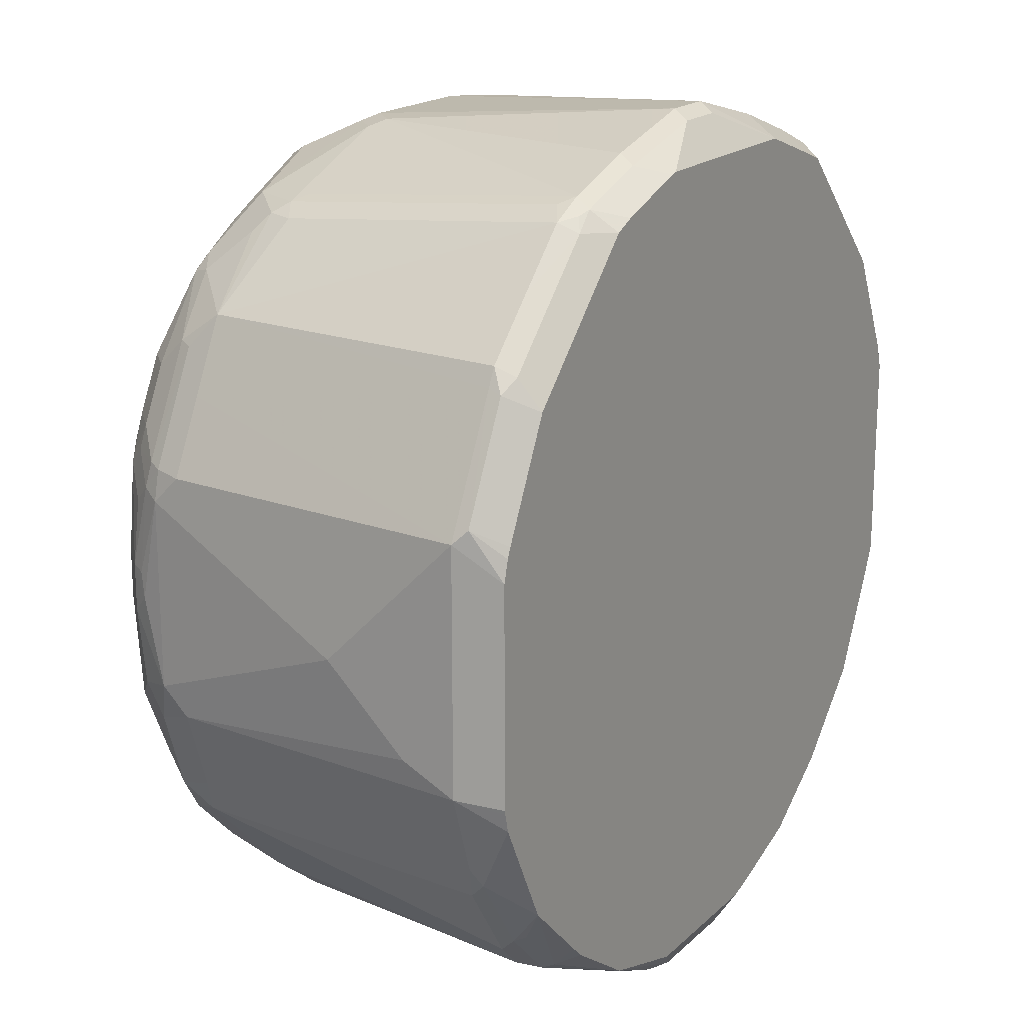
<metadata>
{"format":"obj","ext":"obj","renderer":"f3d","projection":"perspective","resolution":1024,"background":"white","views":[{"elev":18.3,"azim":121.1,"up":"+Y"}]}
</metadata>
<code>
v 0.3127 2.56e-05 0.5082
v 0.3127 0.01954 0.5473
v 0.2931 2.56e-05 0.7427
v 0.2736 -0.0586 0.7427
v 0.2931 -0.0586 0.5082
v 0.2955 -0.02185 0.477
v 0.2989 -0.007948 0.477
v 0.2997 -0.005014 0.477
v 0.3127 0.1759 0.5082
v 0.2931 0.01954 0.7622
v 0.3127 0.07823 0.6059
v 0.2899 0.003279 0.759
v 0.2834 -0.009734 0.772
v 0.2638 -0.06836 0.772
v 0.2606 -0.08469 0.7492
v 0.2801 -0.08469 0.5147
v 0.2866 -0.07161 0.5017
v 0.2834 -0.06836 0.4935
v 0.2564 -0.1 0.477
v 0.2997 0.1513 0.477
v 0.3078 0.1857 0.4984
v 0.2671 0.2671 0.5082
v 0.2671 0.228 0.7427
v 0.2866 0.1889 0.7427
v 0.2931 0.1759 0.7427
v 0.2834 0.06841 0.7915
v 0.2801 0.01304 0.7883
v 0.2931 0.1563 0.7622
v 0.2899 0.08148 0.7785
v 0.2606 -0.006481 0.8078
v 0.2606 -0.04558 0.7883
v 0.2247 -0.1075 0.7915
v 0.1856 -0.1466 0.7915
v 0.1824 -0.1628 0.7492
v 0.241 -0.1433 0.5147
v 0.2475 -0.1303 0.5017
v 0.2443 -0.127 0.4935
v 0.2052 -0.1661 0.4935
v 0.207 -0.1483 0.477
v 0.2956 0.167 0.477
v 0.2924 0.1742 0.477
v 0.2533 0.2524 0.477
v 0.2687 0.2638 0.4984
v 0.2606 0.2801 0.5082
v 0.241 0.2801 0.7427
v 0.2492 0.2565 0.7622
v 0.2882 0.1783 0.7622
v 0.2638 0.06841 0.8111
v 0.2834 0.1026 0.7915
v 0.2866 0.1628 0.7753
v 0.2882 0.1001 0.7818
v 0.2345 2.56e-05 0.8209
v 0.2443 -0.02932 0.8111
v 0.241 -0.04558 0.8078
v 0.2247 -0.06836 0.8111
v 0.2019 -0.1042 0.8078
v 0.1466 -0.1466 0.8111
v 0.1237 -0.1628 0.8078
v 0.08467 -0.1824 0.8078
v 0.1074 -0.1857 0.7915
v 0.127 -0.1857 0.772
v 0.1466 -0.1857 0.7525
v 0.1596 -0.1792 0.746
v 0.1791 -0.1596 0.7655
v 0.1824 -0.1237 0.8078
v 0.2215 -0.1628 0.5147
v 0.1628 -0.1824 0.7297
v 0.2085 -0.1693 0.5017
v 0.1969 -0.1579 0.477
v 0.1391 -0.1977 0.477
v 0.2565 0.2736 0.4935
v 0.2142 0.2915 0.477
v 0.2215 0.3192 0.5082
v 0.2443 0.2589 0.772
v 0.1824 0.3583 0.5082
v 0.1824 0.3387 0.7231
v 0.1759 0.3396 0.7427
v 0.1856 0.3273 0.7525
v 0.2019 0.2996 0.7818
v 0.2834 0.1807 0.772
v 0.2638 0.1026 0.8111
v 0.2508 0.08148 0.8176
v 0.2801 0.1498 0.7883
v 0.2606 0.1694 0.8078
v 0.2671 0.1824 0.7948
v 0.2212 0.03288 0.8275
v 0.2017 -0.02575 0.8275
v 0.1919 -0.04571 0.8275
v 0.1887 -0.05196 0.8275
v 0.2149 -0.03908 0.8209
v 0.1759 -0.0977 0.8209
v 0.1172 -0.1368 0.8209
v 0.07818 -0.1563 0.8209
v 0.1074 -0.1661 0.8111
v 0.006367 -0.1433 0.8275
v -0.07163 -0.1824 0.8078
v 0.06514 -0.2019 0.7883
v 0.08142 -0.1987 0.785
v 0.08791 -0.2052 0.772
v 0.07818 -0.2149 0.7427
v 0.1368 -0.1954 0.7231
v 0.1954 -0.1759 0.5082
v 0.06502 -0.2412 0.5146
v 0.1693 -0.1889 0.5017
v 0.09116 -0.228 0.5017
v 0.05638 -0.2412 0.4957
v 0.03906 -0.2412 0.4886
v 0.07971 -0.2165 0.477
v 0.1751 0.3306 0.477
v 0.1979 0.3322 0.4935
v 0.1783 0.3518 0.4935
v 0.2443 0.2394 0.7915
v 0.2638 0.2003 0.7915
v 0.2052 0.2882 0.7915
v 0.171 0.3615 0.4984
v 0.1628 0.3648 0.4952
v 0.1693 0.3648 0.5082
v 0.1661 0.3664 0.518
v 0.1661 0.3469 0.7329
v 0.1466 0.3469 0.772
v 0.1856 0.3078 0.7915
v 0.1954 0.2956 0.7964
v 0.2475 0.1824 0.8144
v 0.2541 0.1001 0.816
v 0.2212 0.1305 0.8275
v 0.2443 0.2003 0.8111
v 0.1497 -0.09106 0.8275
v 0.1434 -0.09419 0.8275
v 0.08393 -0.1239 0.8275
v 0.05706 -0.1372 0.8275
v 0.04243 -0.1415 0.8275
v 0.02706 -0.1431 0.8275
v -0.03269 -0.1433 0.8275
v -0.1026 -0.1857 0.7915
v -0.08467 -0.1889 0.7948
v -0.0521 -0.2019 0.7883
v -0.08467 -0.1693 0.8144
v -0.1026 -0.1661 0.8111
v -0.1433 -0.1693 0.7948
v -0.1612 -0.1661 0.7915
v 0.05859 -0.2149 0.7622
v 0.06477 -0.2412 0.5149
v 0.05859 -0.2412 0.5002
v -0.03906 -0.2412 0.4886
v 0.06367 -0.2214 0.477
v 0.1556 0.3501 0.477
v 0.2247 0.2394 0.8111
v 0.1564 0.3713 0.5082
v 0.1398 0.3571 0.477
v 0.08118 0.3767 0.477
v 0.1042 0.3844 0.4952
v 0.1564 0.3518 0.7231
v 0.05859 0.3909 0.7231
v 0.06838 0.3859 0.7329
v 0.1368 0.3387 0.7883
v 0.04885 0.3859 0.7525
v 0.06838 0.3664 0.7915
v 0.1368 0.3192 0.8078
v 0.1661 0.298 0.8111
v 0.2052 0.2589 0.8111
v 0.2345 0.1759 0.8209
v 0.228 0.2215 0.8144
v 0.2135 0.1516 0.8275
v -0.07818 -0.1563 0.8209
v -0.05247 -0.1382 0.8275
v -0.08302 -0.2052 0.772
v -0.06514 -0.2084 0.7753
v -0.05859 -0.2149 0.7622
v -0.1628 -0.1303 0.8144
v -0.1808 -0.127 0.8111
v -0.1824 -0.1628 0.7622
v -0.1628 -0.1824 0.7427
v -0.1587 -0.171 0.7818
v -0.1433 -0.1889 0.7557
v -0.1808 -0.1466 0.7915
v 0.0262 -0.2412 0.5342
v 0.04163 -0.2412 0.5303
v 0.04573 -0.2412 0.5276
v 0.05339 -0.2412 0.5225
v -0.05375 -0.2412 0.4923
v -0.06924 -0.2174 0.477
v -0.05351 -0.2214 0.477
v 0.2149 0.2369 0.816
v 0.09771 0.3909 0.5082
v 0.07671 0.3778 0.477
v 0.02602 0.4039 0.4952
v 0.01953 0.4104 0.5082
v 0.03906 0.3909 0.7427
v 0.09771 0.3387 0.8078
v 0.05859 0.3583 0.8078
v 0.05859 0.3713 0.7818
v 0.05859 0.3648 0.7948
v 0.1172 0.3151 0.816
v 0.1564 0.2956 0.816
v 0.1954 0.2565 0.816
v 0.2115 0.1566 0.8275
v 0.2149 0.2149 0.8209
v 0.1723 0.2347 0.8275
v -0.0559 -0.1371 0.8275
v -0.1125 -0.1158 0.8275
v -0.1174 -0.1137 0.8275
v -0.1172 -0.1368 0.8209
v -0.08057 -0.2101 0.7622
v -0.07818 -0.2149 0.7427
v -0.05798 -0.2412 0.5223
v -0.05351 -0.2412 0.5245
v -0.03747 -0.2412 0.5309
v -0.0131 -0.2412 0.5342
v -0.1564 -0.1172 0.8209
v -0.1783 -0.1172 0.816
v -0.2003 -0.127 0.7915
v -0.1979 -0.0977 0.816
v -0.2003 -0.1075 0.8111
v -0.2394 -0.08794 0.7915
v -0.2019 -0.1433 0.7622
v -0.21 -0.1466 0.7329
v -0.2085 -0.1498 0.7231
v -0.1515 -0.1857 0.7525
v -0.2215 -0.1628 0.5082
v -0.1954 -0.1759 0.5082
v -0.06502 -0.2412 0.5082
v -0.1368 -0.1954 0.7427
v -0.05743 -0.2412 0.4938
v -0.1349 -0.1954 0.477
v -0.1279 -0.1978 0.477
v -0.07959 0.3778 0.477
v -0.01298 0.4039 0.4952
v -0.01953 0.4104 0.5082
v 0.03906 0.3844 0.7557
v -0.05859 0.3909 0.7427
v 0.07818 0.3347 0.816
v -0.05859 0.3583 0.8078
v 0.05859 0.3322 0.8209
v -0.05859 0.3648 0.7948
v 0.1368 0.2931 0.8209
v 0.1598 0.2472 0.8275
v -0.137 -0.09419 0.8275
v -0.06496 -0.2412 0.5084
v -0.1954 -0.07818 0.8209
v -0.241 -0.1042 0.7622
v -0.2345 -0.01949 0.8209
v -0.2369 -0.03908 0.816
v -0.2394 -0.04884 0.8111
v -0.2606 -0.01949 0.8078
v -0.259 -0.04884 0.7915
v -0.2614 -0.0586 0.7818
v -0.2614 -0.07818 0.7622
v -0.2492 -0.08794 0.772
v -0.241 -0.1433 0.5082
v -0.2606 -0.08469 0.7427
v -0.2149 -0.1587 0.4935
v -0.2052 -0.171 0.4984
v -0.2345 -0.1392 0.4935
v -0.127 -0.2101 0.4984
v -0.08791 -0.2296 0.4984
v -0.1938 -0.1556 0.477
v -0.09771 0.3909 0.5082
v -0.1382 0.3583 0.477
v -0.1564 0.3713 0.5082
v -0.07818 0.3909 0.7231
v -0.05859 0.3844 0.7557
v -0.07818 0.3859 0.7451
v -0.07818 0.3664 0.7842
v -0.09771 0.3583 0.7883
v -0.1172 0.3387 0.8078
v -0.06838 0.342 0.816
v -0.05859 0.3322 0.8209
v 0.07818 0.2994 0.8275
v 0.07855 0.2992 0.8275
v 0.1012 0.2863 0.8275
v -0.169 -0.06217 0.8275
v -0.1886 -0.04259 0.8275
v -0.2015 -0.01994 0.8275
v -0.221 0.01916 0.8275
v -0.2212 0.01954 0.8275
v -0.2541 0.05865 0.8209
v -0.2671 0.05865 0.8144
v -0.2801 0.05865 0.8078
v -0.2809 -0.01949 0.7818
v -0.2687 -0.02932 0.7915
v -0.2687 -0.06836 0.7525
v -0.2443 -0.1319 0.4984
v -0.2801 -0.08469 0.5082
v -0.2834 -0.07327 0.4984
v -0.2521 -0.0977 0.477
v -0.1565 0.352 0.477
v -0.1824 0.3583 0.5017
v -0.1693 0.3648 0.5147
v -0.09116 0.3844 0.7297
v -0.08791 0.3811 0.7476
v -0.1107 0.3648 0.7687
v -0.1074 0.3615 0.7769
v -0.1172 0.3567 0.7793
v -0.1368 0.3469 0.7842
v -0.1466 0.342 0.7867
v -0.1466 0.3225 0.8062
v -0.127 0.3225 0.816
v -0.1172 0.3127 0.8209
v -0.09948 0.2949 0.8275
v -0.07818 0.2994 0.8275
v -0.2212 0.1563 0.8275
v -0.2541 0.1172 0.8209
v -0.2671 0.1172 0.8144
v -0.2866 0.05865 0.7948
v -0.2882 0.04889 0.7915
v -0.2801 0.1172 0.8078
v -0.2882 -0.009734 0.772
v -0.2736 -0.0586 0.7427
v -0.2882 -0.06836 0.518
v -0.2931 2.56e-05 0.7622
v -0.2475 -0.1237 0.4952
v -0.2866 -0.07161 0.5082
v -0.2931 -0.0586 0.5082
v -0.2866 -0.0651 0.4952
v -0.2912 -0.01949 0.477
v -0.2152 0.2934 0.477
v -0.2215 0.3192 0.5017
v -0.2215 0.2996 0.7557
v -0.1824 0.3387 0.7362
v -0.1693 0.3453 0.7492
v -0.1564 0.3469 0.7647
v -0.1661 0.342 0.7671
v -0.2052 0.3029 0.7867
v -0.1759 0.2931 0.8087
v -0.1954 0.2736 0.8087
v -0.2247 0.2248 0.816
v -0.1564 0.2559 0.8275
v -0.1386 0.2736 0.8275
v -0.1368 0.2754 0.8275
v -0.2168 0.1759 0.8275
v -0.2345 0.1759 0.8209
v -0.2638 0.127 0.816
v -0.3127 0.05865 0.7427
v -0.3078 0.04889 0.7525
v -0.2866 0.1172 0.7948
v -0.2606 0.1759 0.8078
v -0.2801 0.1759 0.7883
v -0.3127 0.03913 0.7231
v -0.3127 2.56e-05 0.5082
v -0.3062 -0.006481 0.4952
v -0.2989 -0.002143 0.477
v -0.2543 0.2543 0.477
v -0.2606 0.2801 0.5017
v -0.2606 0.2605 0.7362
v -0.2671 0.2475 0.7492
v -0.2247 0.2834 0.7867
v -0.2149 0.254 0.8087
v -0.241 0.2149 0.8078
v -0.2443 0.1857 0.816
v -0.1972 0.2149 0.8275
v -0.1963 0.2159 0.8275
v -0.3078 0.1074 0.7525
v -0.3127 0.1172 0.7231
v -0.2866 0.1759 0.7753
v -0.2931 0.1759 0.7622
v -0.2931 0.1172 0.7818
v -0.2834 0.1857 0.7769
v -0.2606 0.2149 0.7883
v -0.2638 0.2443 0.7671
v -0.2997 0.001493 0.477
v -0.3127 0.1759 0.5082
v -0.2738 0.2152 0.477
v -0.2997 0.2019 0.5017
v -0.2671 0.2671 0.5147
v -0.3062 0.1889 0.5147
v -0.2736 0.2345 0.7427
v -0.2866 0.1889 0.7687
v -0.2687 0.2345 0.7647
v -0.3078 0.1172 0.7451
v -0.2997 0.1578 0.477
v -0.2934 0.1761 0.477
f 212 239 241
f 214 244 245
f 211 240 215
f 212 241 242
f 212 242 243
f 212 243 213
f 213 243 214
f 214 243 244
f 214 245 279
f 216 240 250
f 214 246 247
f 214 247 248
f 214 248 240
f 215 240 216
f 216 249 217
f 216 250 249
f 211 214 240
f 217 249 219
f 214 279 246
f 209 212 210
f 190 267 233
f 140 174 166
f 190 234 232
f 219 251 252
f 190 232 267
f 190 233 231
f 192 229 261
f 192 261 234
f 193 235 194
f 193 231 233
f 193 233 235
f 194 235 236
f 194 236 195
f 195 236 198
f 201 209 202
f 201 237 209
f 203 222 204
f 204 221 238
f 204 238 205
f 204 222 221
f 209 237 239
f 209 239 212
f 219 252 220
f 241 275 276
f 219 253 251
f 233 268 235
f 234 261 262
f 234 262 263
f 235 268 269
f 235 269 270
f 235 270 236
f 237 271 239
f 239 271 272
f 239 272 241
f 240 248 247
f 240 247 250
f 241 273 274
f 241 274 275
f 190 192 234
f 241 276 277
f 241 277 244
f 241 244 242
f 241 272 273
f 242 244 243
f 233 300 268
f 233 267 300
f 232 266 267
f 232 297 266
f 220 252 221
f 221 254 255
f 221 255 223
f 221 252 254
f 223 255 224
f 224 255 254
f 224 254 252
f 224 252 256
f 226 257 228
f 219 249 253
f 226 228 227
f 226 259 257
f 228 257 260
f 228 260 230
f 230 260 262
f 230 262 261
f 232 234 263
f 232 263 264
f 232 264 265
f 232 265 297
f 226 258 259
f 189 190 231
f 168 205 206
f 188 230 261
f 153 156 154
f 155 189 158
f 155 190 189
f 156 188 191
f 156 191 157
f 157 191 192
f 157 192 190
f 158 193 194
f 158 194 159
f 158 189 231
f 158 231 193
f 159 194 195
f 159 195 160
f 161 196 163
f 161 162 197
f 161 197 198
f 161 198 196
f 162 183 197
f 164 165 199
f 153 188 156
f 164 199 200
f 153 187 188
f 151 185 186
f 244 277 278
f 140 170 175
f 140 175 171
f 141 168 208
f 141 208 176
f 141 176 177
f 141 177 178
f 141 178 179
f 141 179 142
f 144 180 181
f 144 181 182
f 147 160 195
f 147 195 183
f 147 183 162
f 148 184 153
f 148 153 152
f 150 185 151
f 151 186 187
f 151 187 184
f 153 184 187
f 188 261 229
f 164 200 201
f 164 202 169
f 172 220 221
f 172 221 222
f 172 222 174
f 172 174 218
f 173 218 174
f 174 222 203
f 180 223 224
f 180 224 225
f 180 225 181
f 183 198 197
f 183 195 198
f 185 226 227
f 185 227 186
f 186 227 228
f 186 228 187
f 187 228 230
f 187 230 188
f 188 229 192
f 188 192 191
f 172 219 220
f 164 201 202
f 172 217 219
f 171 217 172
f 166 174 203
f 166 203 167
f 167 203 168
f 168 203 204
f 168 204 205
f 168 206 207
f 168 207 208
f 169 202 209
f 169 209 210
f 169 210 170
f 170 211 175
f 170 210 212
f 170 212 213
f 170 213 214
f 170 214 211
f 171 175 211
f 171 211 215
f 171 215 216
f 171 216 217
f 172 218 173
f 244 278 279
f 316 343 317
f 244 280 245
f 318 343 344
f 318 344 345
f 318 345 346
f 318 346 323
f 319 322 320
f 320 322 321
f 323 346 325
f 323 325 324
f 325 346 347
f 325 347 326
f 326 347 346
f 326 346 348
f 326 348 336
f 326 336 349
f 326 349 330
f 326 330 350
f 326 350 351
f 326 351 327
f 330 349 331
f 318 322 319
f 331 349 332
f 318 323 322
f 140 173 174
f 304 334 305
f 304 335 333
f 305 334 307
f 306 332 336
f 306 336 337
f 306 337 354
f 306 354 335
f 307 334 310
f 308 310 338
f 308 338 313
f 309 313 312
f 310 334 333
f 310 333 338
f 313 338 339
f 313 339 314
f 314 339 340
f 314 340 341
f 314 341 315
f 316 342 343
f 317 343 318
f 332 349 336
f 333 335 352
f 333 352 353
f 345 366 355
f 345 355 367
f 345 367 368
f 345 368 359
f 345 359 346
f 346 359 358
f 346 358 348
f 352 356 355
f 352 355 369
f 352 369 353
f 353 369 355
f 353 355 361
f 354 357 355
f 355 357 367
f 355 366 361
f 357 359 367
f 359 368 367
f 361 365 364
f 361 363 371
f 345 361 366
f 345 365 361
f 345 364 365
f 343 345 344
f 333 353 361
f 333 361 339
f 333 339 338
f 335 354 355
f 335 355 356
f 335 356 352
f 336 348 358
f 336 358 337
f 337 357 354
f 304 333 334
f 337 358 359
f 339 360 340
f 339 361 370
f 339 370 360
f 340 360 341
f 342 362 343
f 343 362 363
f 343 363 361
f 343 361 364
f 343 364 345
f 337 359 357
f 244 279 280
f 303 332 306
f 302 331 332
f 262 291 263
f 263 291 292
f 263 292 264
f 264 292 293
f 264 293 294
f 264 294 295
f 264 295 265
f 265 295 296
f 265 296 297
f 266 297 267
f 267 297 298
f 267 298 299
f 267 299 300
f 275 301 302
f 275 302 276
f 276 302 303
f 276 303 277
f 277 303 306
f 277 306 278
f 262 290 291
f 278 304 305
f 262 289 290
f 259 289 260
f 245 280 279
f 246 279 247
f 247 281 250
f 247 279 281
f 249 282 253
f 249 250 283
f 249 283 284
f 249 284 282
f 250 281 309
f 250 309 283
f 251 253 285
f 251 285 256
f 251 256 252
f 253 282 285
f 257 259 260
f 258 286 259
f 259 286 287
f 259 287 288
f 259 288 289
f 260 289 262
f 278 305 279
f 278 306 335
f 278 335 304
f 290 321 291
f 291 293 292
f 291 321 322
f 291 322 295
f 291 295 294
f 291 294 293
f 295 322 323
f 295 323 296
f 296 323 324
f 296 324 297
f 297 324 325
f 297 325 326
f 297 326 327
f 297 327 328
f 297 328 329
f 297 329 298
f 298 329 299
f 301 330 302
f 302 330 331
f 289 321 290
f 289 320 321
f 288 320 289
f 288 319 320
f 279 305 307
f 279 307 281
f 281 308 313
f 281 313 309
f 281 307 310
f 281 310 308
f 282 284 314
f 282 314 311
f 282 311 285
f 302 332 303
f 283 309 312
f 284 312 313
f 284 313 314
f 285 311 314
f 285 314 315
f 286 316 317
f 286 317 287
f 287 317 318
f 287 318 319
f 287 319 288
f 283 312 284
f 140 172 173
f 86 275 274
f 138 170 140
f 32 56 33
f 33 57 58
f 33 58 59
f 33 59 60
f 33 60 61
f 33 61 62
f 33 62 63
f 33 63 64
f 33 64 34
f 33 56 65
f 33 65 57
f 34 66 35
f 34 64 63
f 34 63 67
f 34 67 66
f 35 66 68
f 35 68 36
f 36 68 38
f 36 38 37
f 32 55 56
f 38 69 39
f 32 54 55
f 30 54 31
f 22 44 45
f 22 45 23
f 23 45 46
f 23 46 47
f 23 47 24
f 24 47 25
f 25 47 28
f 26 48 30
f 26 30 27
f 26 29 49
f 26 49 81
f 26 81 48
f 28 47 50
f 28 50 51
f 28 51 29
f 29 51 49
f 30 48 52
f 30 52 53
f 30 53 54
f 31 54 32
f 22 43 44
f 38 68 70
f 42 71 43
f 52 82 86
f 52 86 87
f 52 87 88
f 52 88 89
f 52 89 90
f 52 90 55
f 52 55 53
f 53 55 54
f 55 90 89
f 55 89 91
f 55 91 56
f 56 91 65
f 57 92 93
f 57 93 94
f 57 94 59
f 57 59 58
f 57 65 91
f 57 91 92
f 59 94 93
f 50 84 83
f 38 70 69
f 50 85 84
f 49 84 81
f 42 72 71
f 43 71 44
f 44 71 73
f 44 73 45
f 45 74 46
f 45 73 75
f 45 75 76
f 45 76 77
f 45 77 78
f 45 78 79
f 45 79 74
f 46 74 80
f 46 80 47
f 47 80 50
f 48 81 82
f 48 82 52
f 49 51 50
f 49 50 83
f 49 83 84
f 50 80 85
f 21 43 22
f 21 42 43
f 21 41 42
f 6 18 19
f 6 19 39
f 6 39 69
f 6 69 70
f 6 70 108
f 6 108 145
f 6 145 182
f 6 182 181
f 6 181 225
f 6 225 224
f 6 224 256
f 6 256 285
f 6 285 315
f 6 315 341
f 6 341 360
f 6 360 370
f 6 370 371
f 6 371 362
f 6 362 342
f 6 17 18
f 6 342 316
f 5 17 6
f 4 13 14
f 361 371 370
f 1 2 3
f 1 3 4
f 1 4 5
f 1 5 6
f 1 6 7
f 1 7 8
f 1 8 20
f 1 20 9
f 1 9 11
f 1 11 2
f 2 10 3
f 2 11 10
f 3 10 12
f 3 12 13
f 3 13 4
f 4 14 15
f 4 15 16
f 4 16 5
f 5 16 17
f 6 316 286
f 6 286 258
f 6 258 226
f 11 25 28
f 13 27 30
f 13 30 31
f 13 31 14
f 14 31 32
f 14 32 15
f 15 32 33
f 15 33 34
f 15 34 35
f 15 35 16
f 16 35 17
f 17 19 18
f 17 35 36
f 17 36 19
f 19 36 37
f 19 37 38
f 19 38 39
f 20 40 21
f 21 40 41
f 10 29 26
f 10 28 29
f 10 11 28
f 10 13 12
f 6 226 185
f 6 185 150
f 6 150 149
f 6 149 146
f 6 146 109
f 6 109 72
f 6 72 42
f 6 42 41
f 6 41 40
f 59 93 95
f 6 40 20
f 6 8 7
f 9 20 21
f 9 21 22
f 9 22 23
f 9 23 24
f 9 24 25
f 9 25 11
f 10 26 27
f 10 27 13
f 6 20 8
f 140 171 172
f 59 95 133
f 59 96 136
f 103 177 176
f 103 176 208
f 103 208 207
f 103 207 206
f 103 206 205
f 103 205 238
f 103 238 221
f 103 221 223
f 103 223 180
f 103 180 144
f 103 144 107
f 103 107 106
f 103 106 143
f 103 143 105
f 103 105 104
f 105 143 106
f 107 144 182
f 107 182 145
f 107 145 108
f 103 178 177
f 109 146 111
f 103 179 178
f 100 103 101
f 93 129 130
f 93 130 131
f 93 131 132
f 93 132 95
f 96 134 135
f 96 135 167
f 96 167 136
f 96 133 137
f 96 137 138
f 96 138 139
f 96 139 140
f 96 140 134
f 97 136 168
f 97 168 141
f 97 141 99
f 97 99 98
f 99 141 100
f 100 141 142
f 100 142 103
f 103 142 179
f 93 128 129
f 109 111 110
f 111 116 115
f 121 155 158
f 122 159 160
f 122 160 147
f 123 161 124
f 123 126 162
f 123 162 161
f 124 161 125
f 125 161 163
f 126 147 162
f 133 164 137
f 133 165 164
f 134 140 166
f 134 166 167
f 134 167 135
f 136 167 168
f 137 164 169
f 137 169 170
f 137 170 138
f 138 140 139
f 121 159 122
f 111 146 116
f 121 158 159
f 120 157 190
f 112 147 126
f 112 126 113
f 112 114 122
f 112 122 147
f 116 148 117
f 116 146 149
f 116 149 150
f 116 150 151
f 116 151 184
f 116 184 148
f 117 148 118
f 118 148 119
f 119 152 153
f 119 153 154
f 119 154 120
f 119 148 152
f 120 155 121
f 120 154 156
f 120 156 157
f 120 190 155
f 92 128 93
f 92 127 128
f 91 127 92
f 71 110 73
f 73 110 111
f 73 111 75
f 74 112 113
f 74 113 80
f 74 79 114
f 74 114 112
f 75 115 116
f 75 116 117
f 75 117 118
f 75 118 119
f 75 119 76
f 75 111 115
f 76 119 77
f 77 119 120
f 77 120 121
f 77 121 78
f 78 121 79
f 79 121 122
f 71 109 110
f 79 122 114
f 71 72 109
f 70 106 107
f 59 136 97
f 59 97 98
f 59 98 60
f 60 98 99
f 60 99 61
f 61 99 62
f 62 67 63
f 62 99 100
f 62 100 101
f 62 101 67
f 66 102 68
f 66 67 103
f 66 103 102
f 67 101 103
f 68 102 103
f 68 103 104
f 68 104 70
f 70 104 105
f 70 105 106
f 70 107 108
f 80 113 85
f 81 84 123
f 81 123 124
f 86 273 272
f 86 272 271
f 86 271 237
f 86 237 201
f 86 201 200
f 86 200 199
f 86 199 165
f 86 165 133
f 86 133 95
f 86 95 132
f 86 132 131
f 86 131 130
f 86 130 129
f 86 129 128
f 86 128 127
f 86 127 89
f 86 89 88
f 86 88 87
f 89 127 91
f 86 274 273
f 86 301 275
f 86 330 301
f 86 350 330
f 81 124 82
f 82 124 125
f 82 125 86
f 84 85 113
f 84 113 126
f 84 126 123
f 86 125 163
f 86 163 196
f 86 196 198
f 59 133 96
f 86 198 236
f 86 270 269
f 86 269 268
f 86 268 300
f 86 300 299
f 86 299 329
f 86 329 328
f 86 328 327
f 86 327 351
f 86 351 350
f 86 236 270
f 362 371 363

</code>
